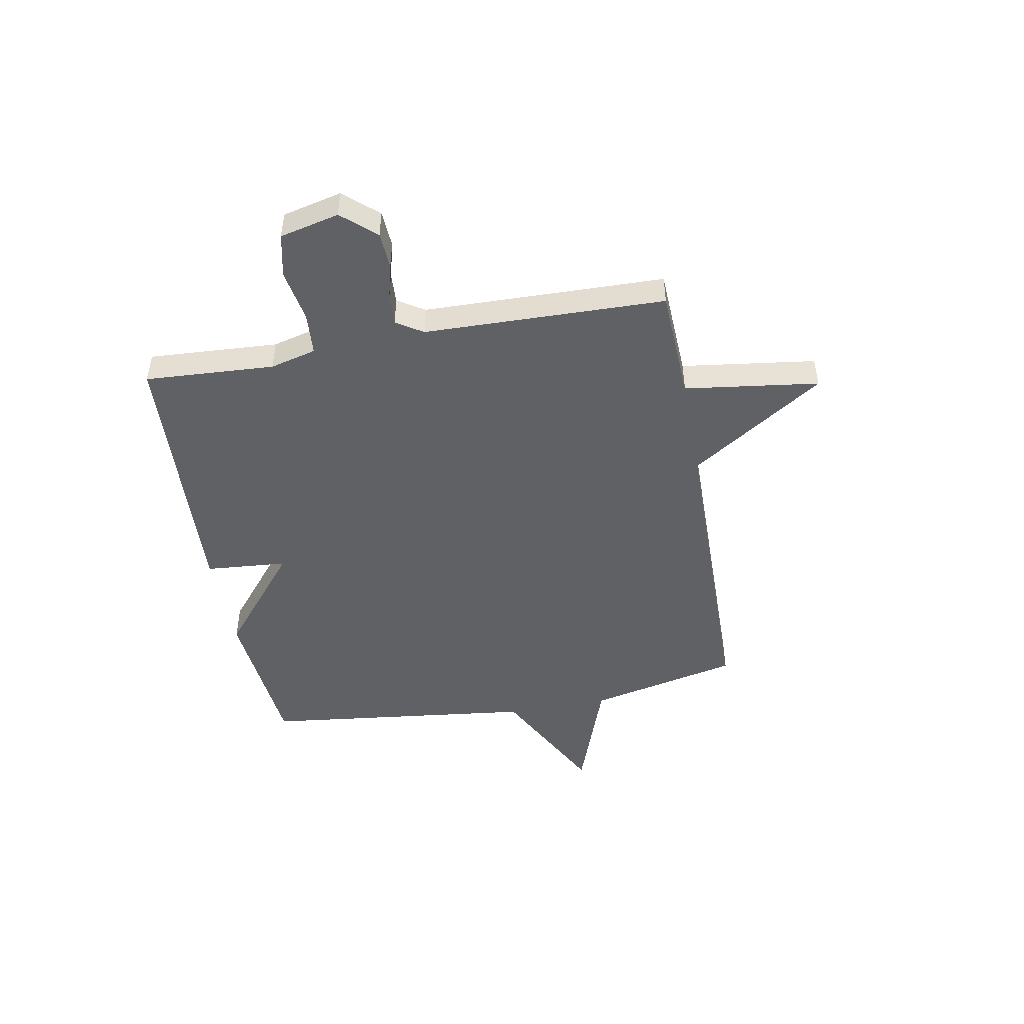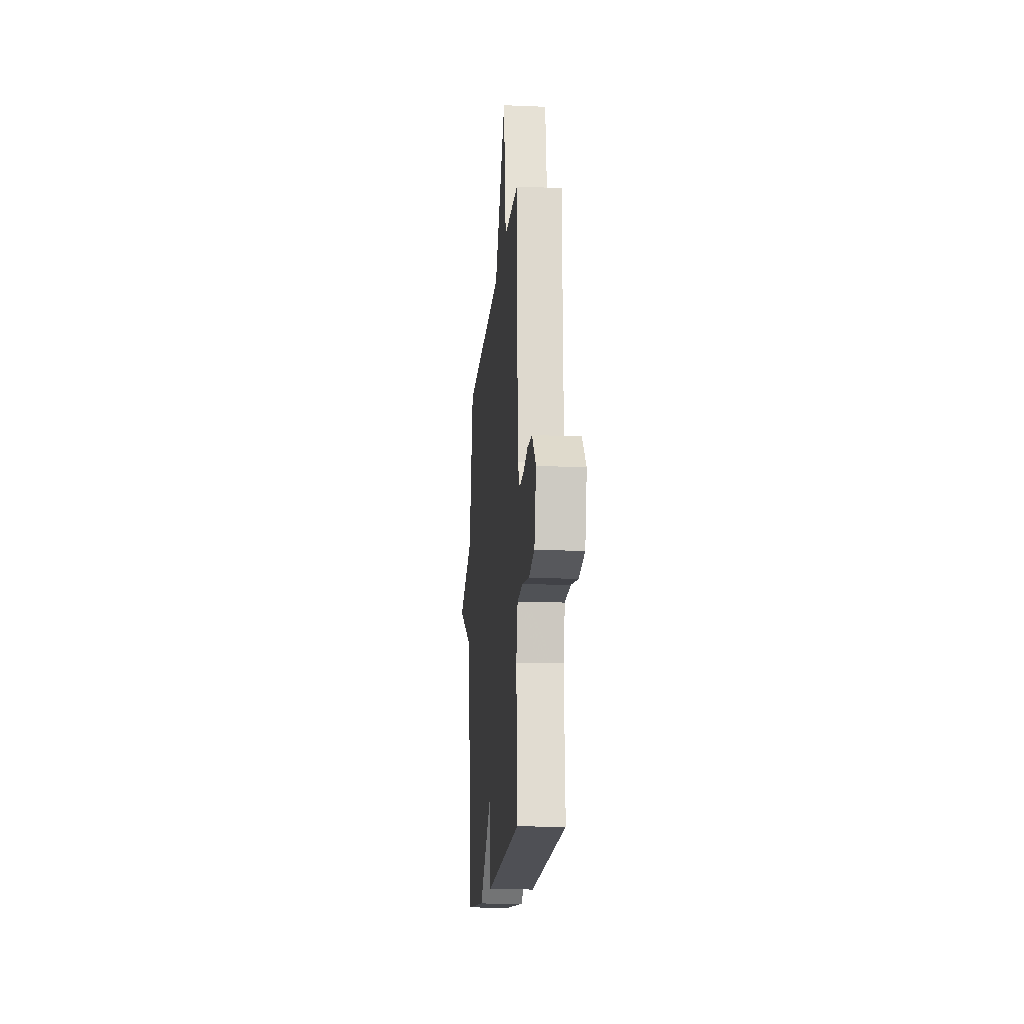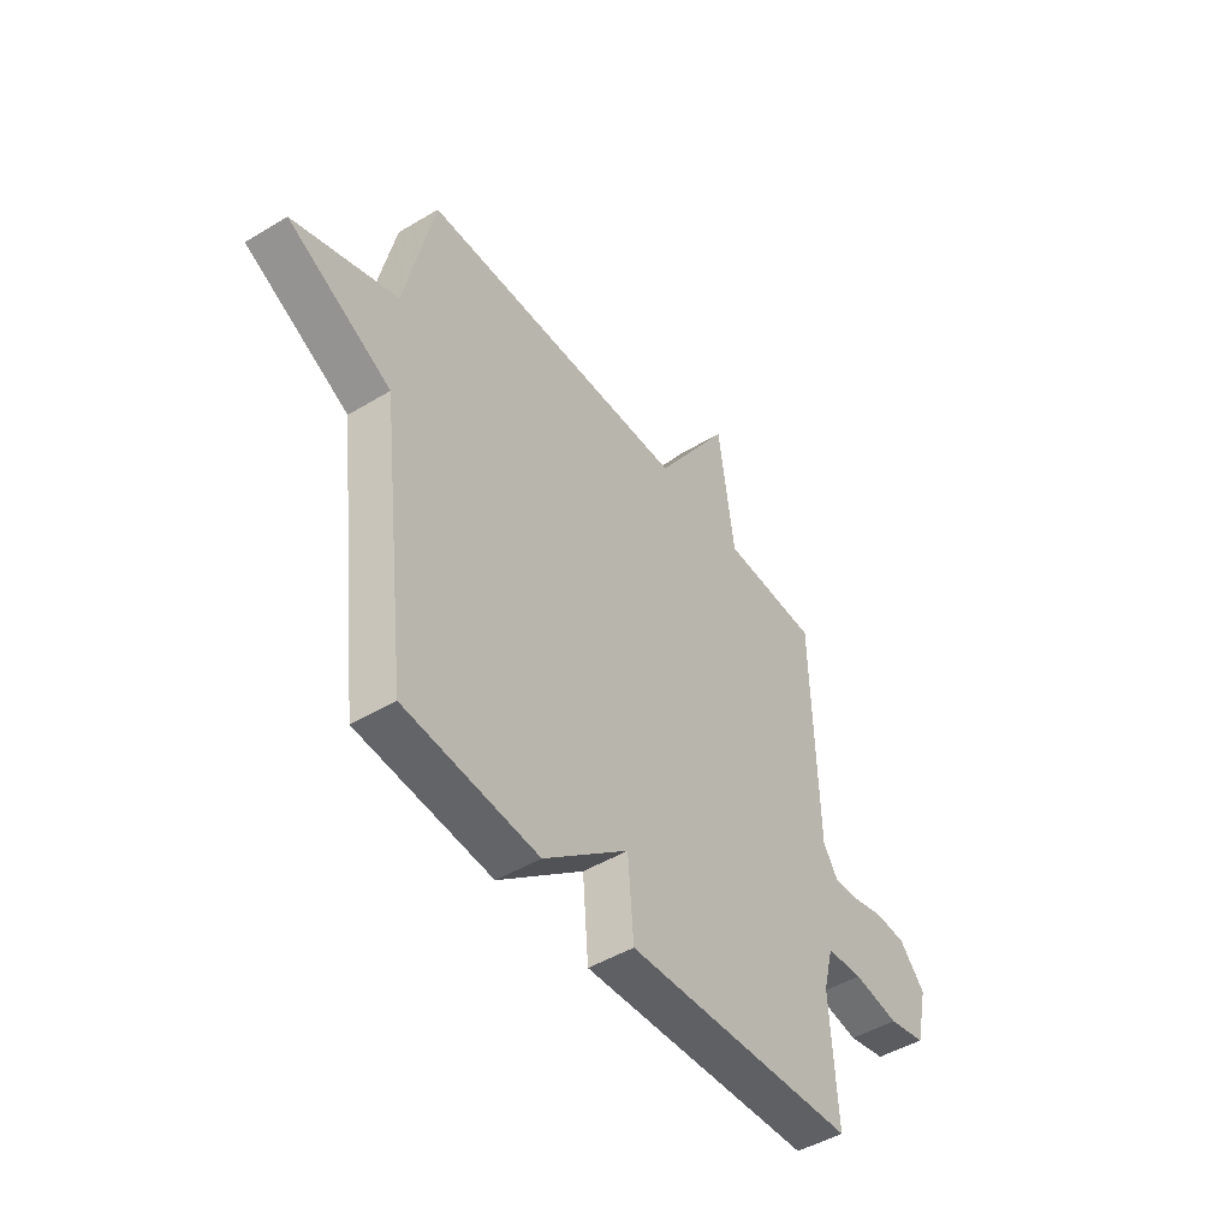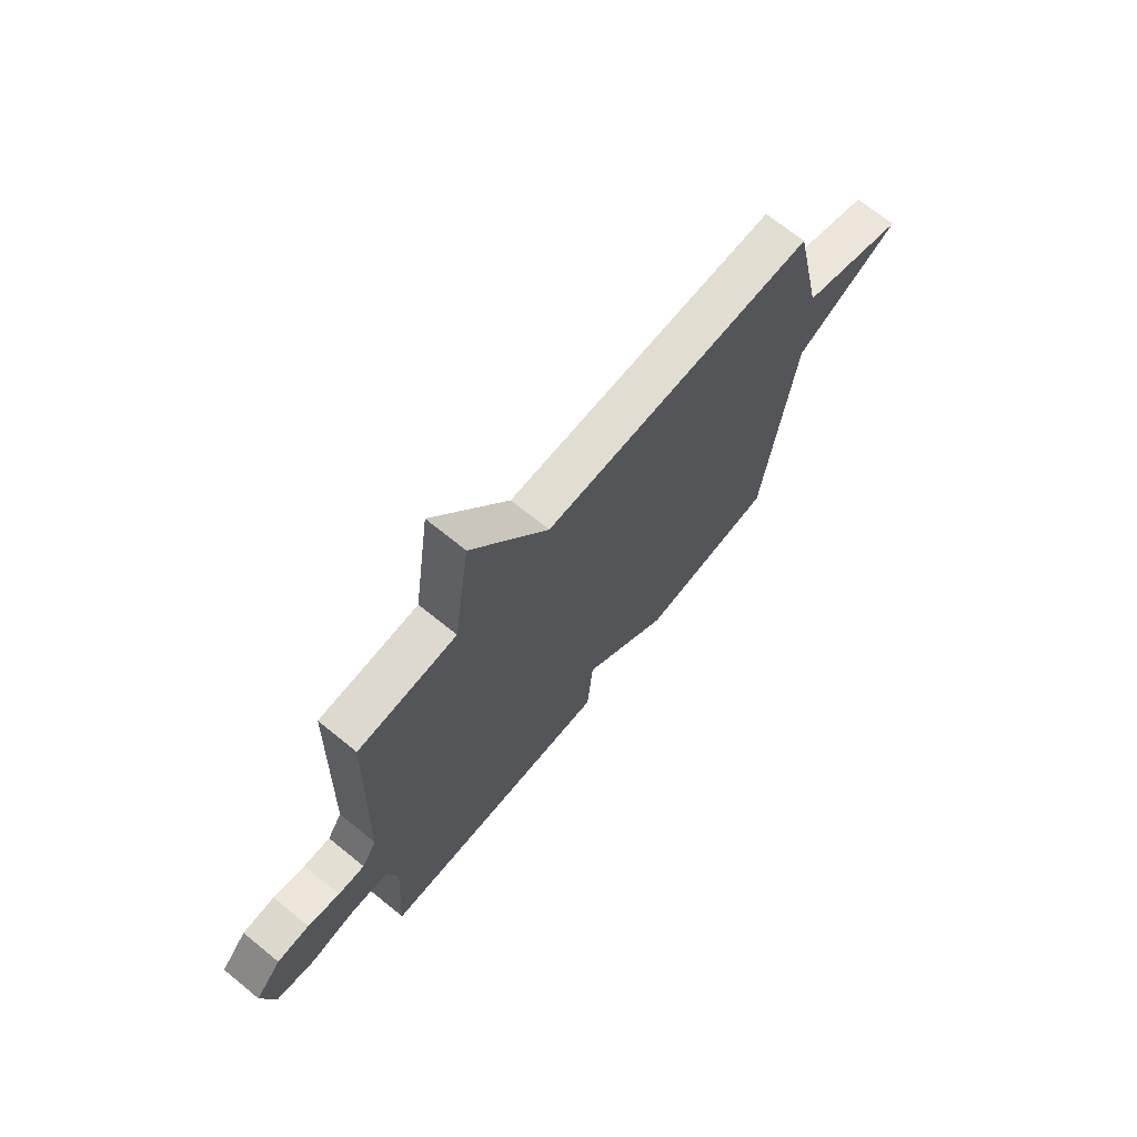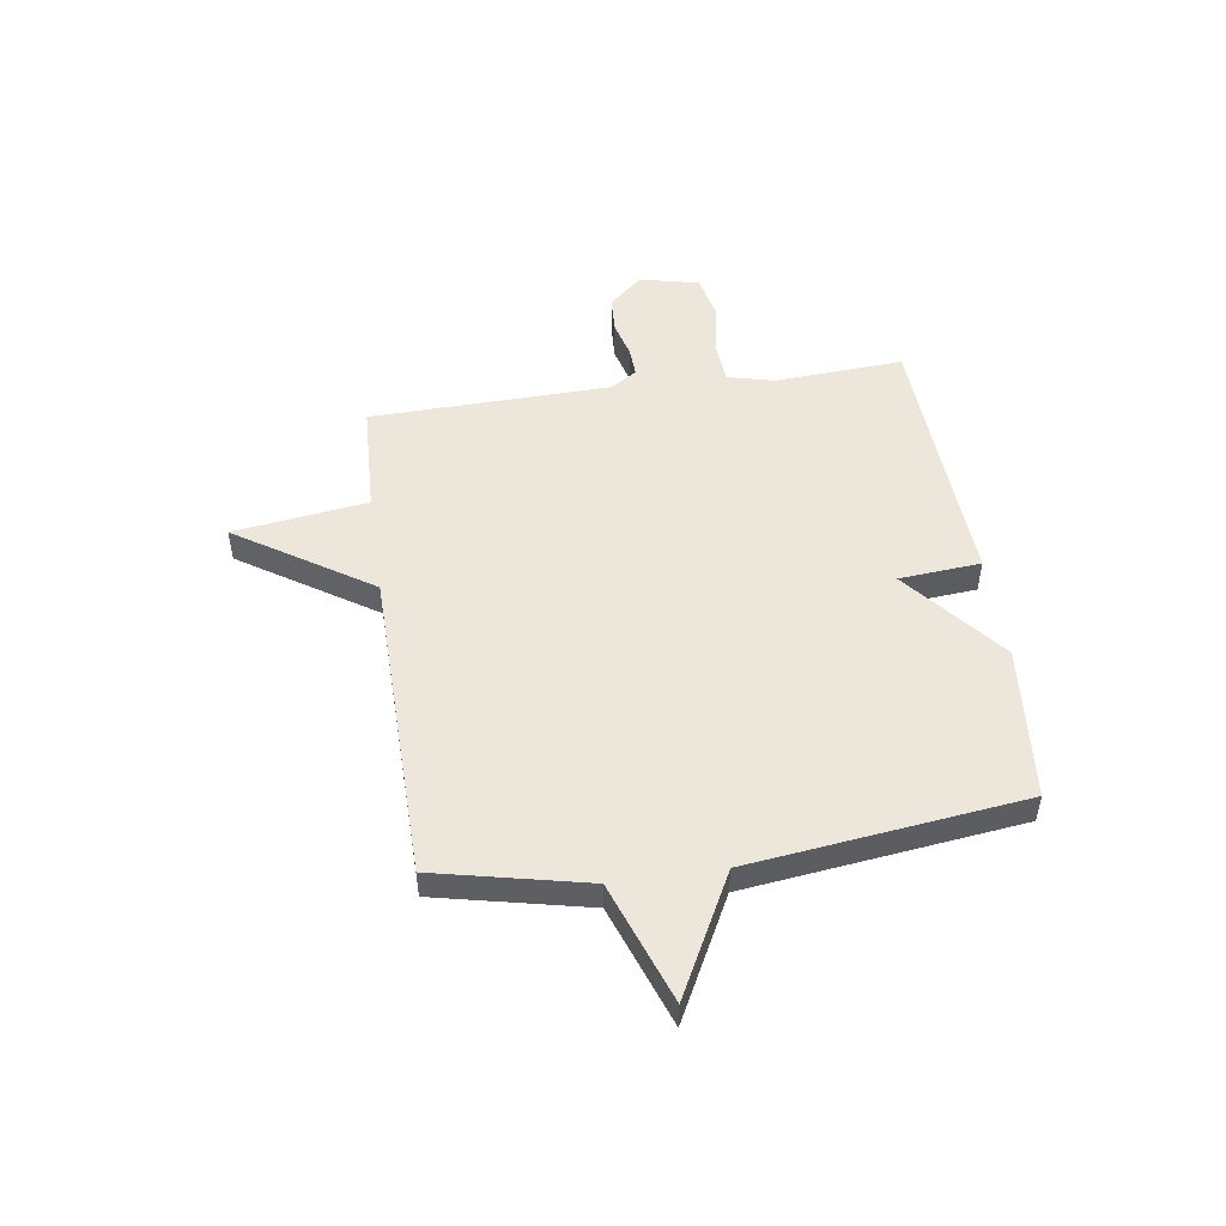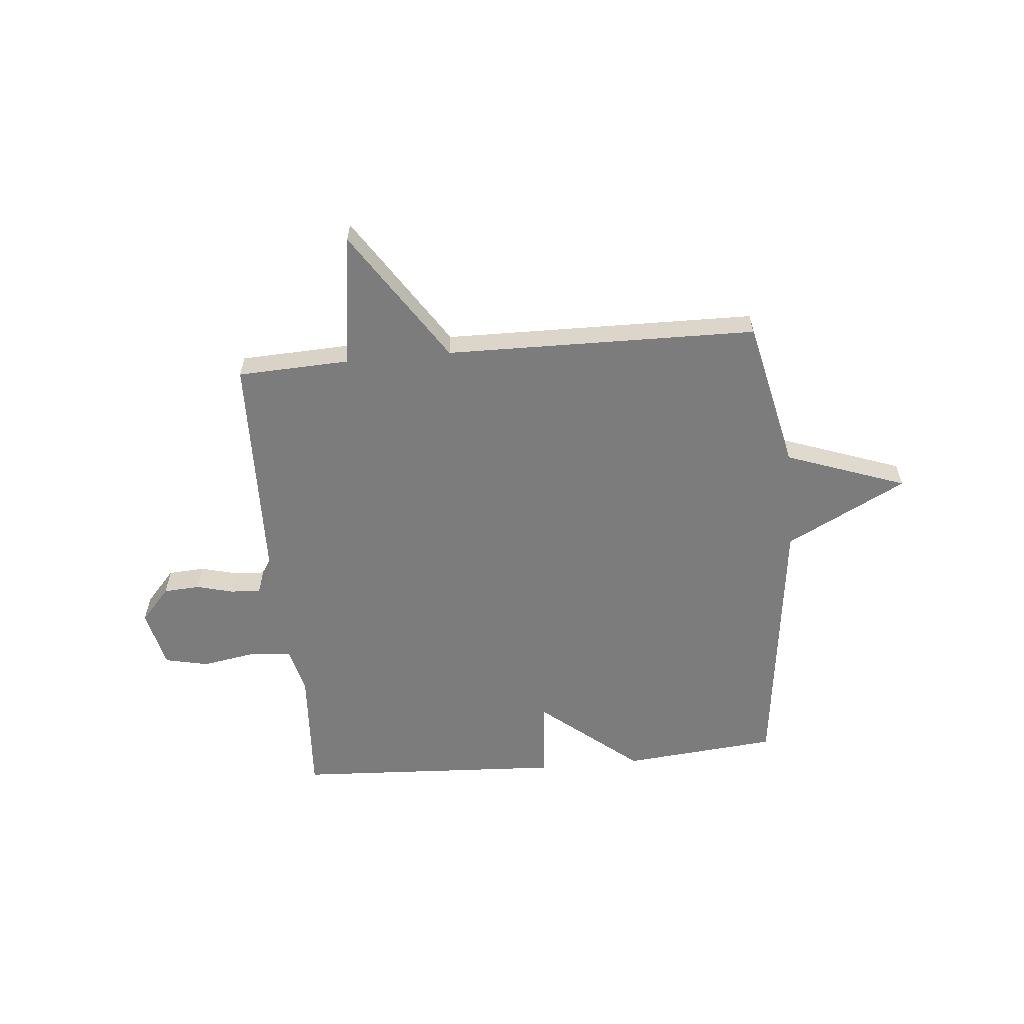
<metadata>
{"format":"obj","ext":"obj","renderer":"f3d","projection":"perspective","resolution":1024,"background":"white","views":[{"elev":-47.7,"azim":-79.4,"up":"+Y"},{"elev":-16.4,"azim":-94.9,"up":"+Z"},{"elev":-47.3,"azim":124.2,"up":"+Z"},{"elev":69.5,"azim":-50.9,"up":"+Z"},{"elev":50.3,"azim":81.7,"up":"+Y"},{"elev":-58.8,"azim":5.3,"up":"+Y"}]}
</metadata>
<code>
v -0.5 0.07 -0.5
v -0.485 0.07 -0.256
v -0.507 0.07 -0.169
v -0.587 0.07 -0.163
v -0.687 0.07 -0.18
v -0.769 0.07 -0.162
v -0.795 0.07 -0.05
v -0.739 0.07 0.013
v -0.67 0.07 0.017
v -0.601 0.07 -0.001
v -0.544 0.07 -0.004
v -0.512 0.07 0.046
v -0.5 0.07 0.5
v -0.288 0.07 0.509
v -0.253 0.07 0.762
v -0.088 0.07 0.509
v 0.5 0.07 0.5
v 0.563 0.07 0.215
v 0.79 0.07 0.133
v 0.563 0.07 0.015
v 0.5 0.07 -0.5
v 0.208 0.07 -0.527
v 0.021 0.07 -0.373
v 0.008 0.07 -0.527
v -0.5 0 -0.5
v -0.485 0 -0.256
v -0.507 0 -0.169
v -0.587 0 -0.163
v -0.687 0 -0.18
v -0.769 0 -0.162
v -0.795 0 -0.05
v -0.739 0 0.013
v -0.67 0 0.017
v -0.601 0 -0.001
v -0.544 0 -0.004
v -0.512 0 0.046
v -0.5 0 0.5
v -0.288 0 0.509
v -0.253 0 0.762
v -0.088 0 0.509
v 0.5 0 0.5
v 0.563 0 0.215
v 0.79 0 0.133
v 0.563 0 0.015
v 0.5 0 -0.5
v 0.208 0 -0.527
v 0.021 0 -0.373
v 0.008 0 -0.527
f 23 24 1 2
f 20 21 22 23
f 20 23 2 3
f 20 3 4
f 19 20 4
f 18 19 4
f 18 4 5
f 17 18 5
f 16 17 5
f 14 15 16
f 12 13 14 16
f 11 12 16
f 11 16 5
f 5 6 7
f 11 5 7
f 10 11 7
f 7 8 9 10
f 26 25 48 47
f 47 46 45 44
f 27 26 47 44
f 28 27 44
f 28 44 43
f 28 43 42
f 29 28 42
f 29 42 41
f 29 41 40
f 40 39 38
f 40 38 37 36
f 40 36 35
f 29 40 35
f 31 30 29
f 31 29 35
f 31 35 34
f 34 33 32 31
f 1 25 26 2
f 2 26 27 3
f 3 27 28 4
f 4 28 29 5
f 5 29 30 6
f 6 30 31 7
f 7 31 32 8
f 8 32 33 9
f 9 33 34 10
f 10 34 35 11
f 11 35 36 12
f 12 36 37 13
f 13 37 38 14
f 14 38 39 15
f 15 39 40 16
f 16 40 41 17
f 17 41 42 18
f 18 42 43 19
f 19 43 44 20
f 20 44 45 21
f 21 45 46 22
f 22 46 47 23
f 23 47 48 24
f 24 48 25 1

</code>
